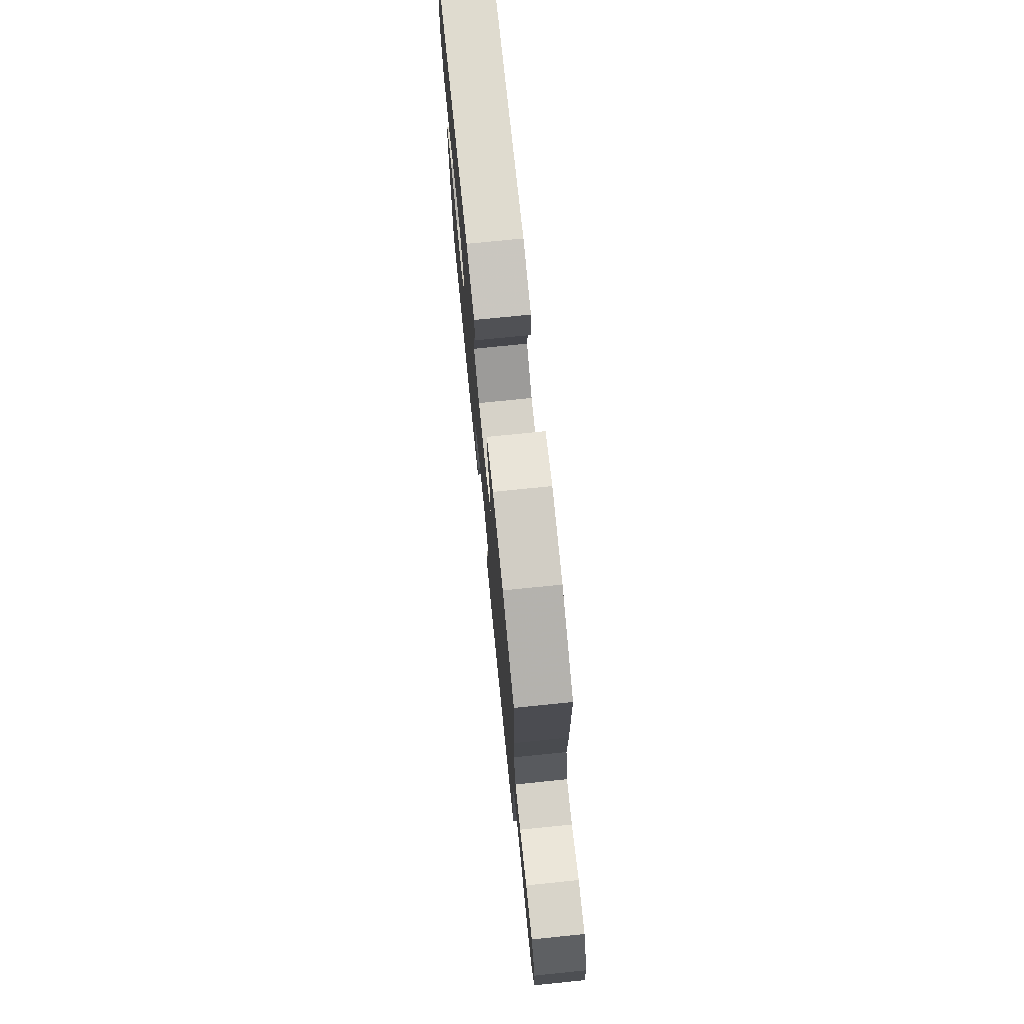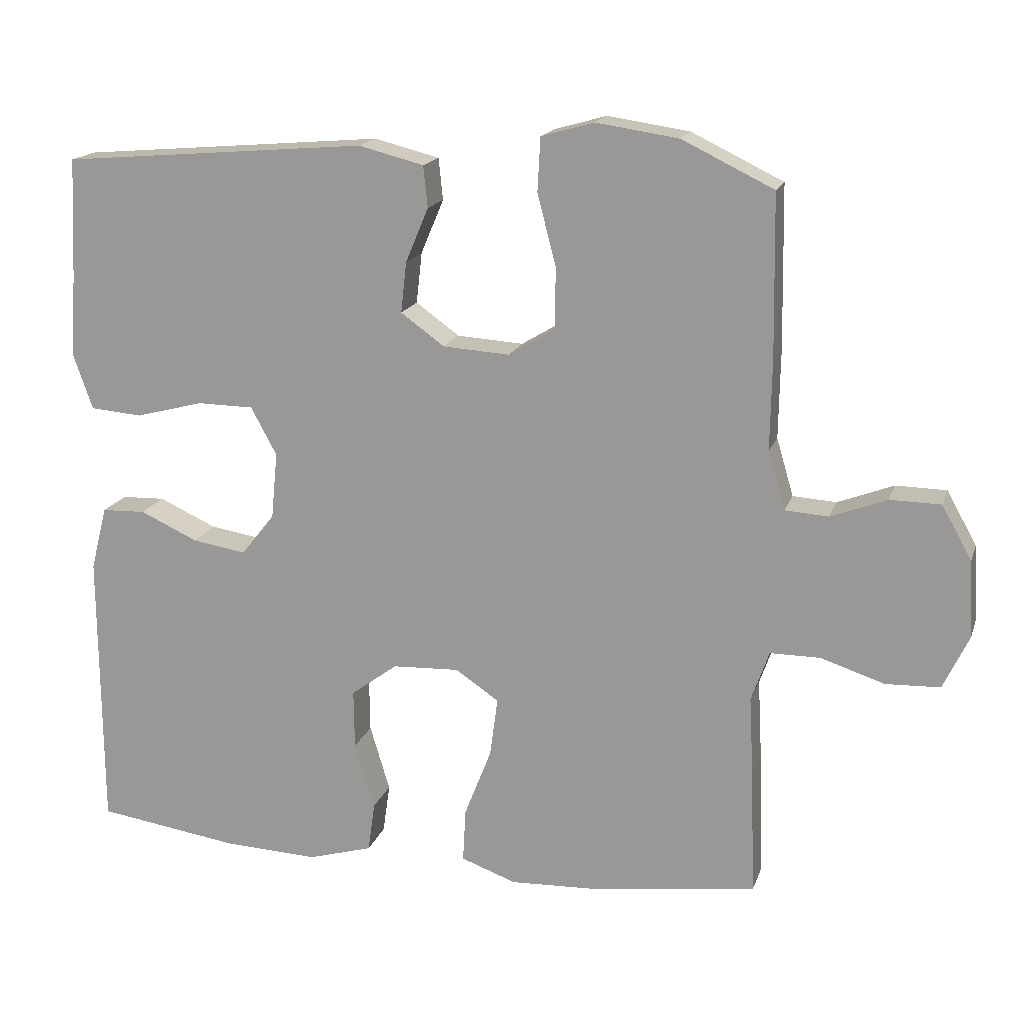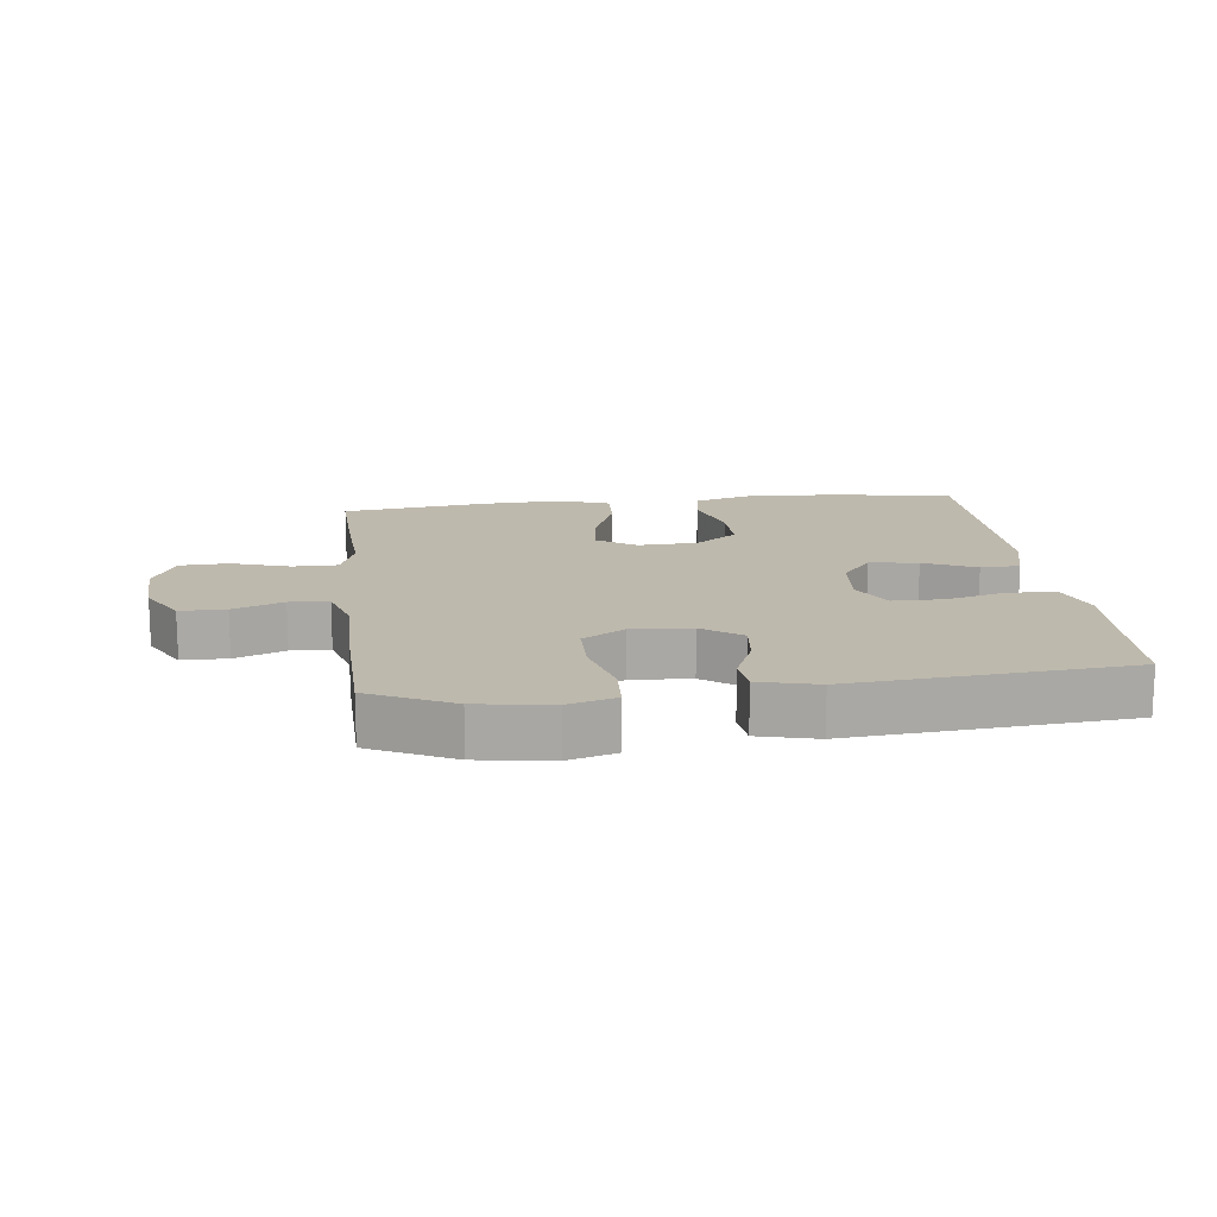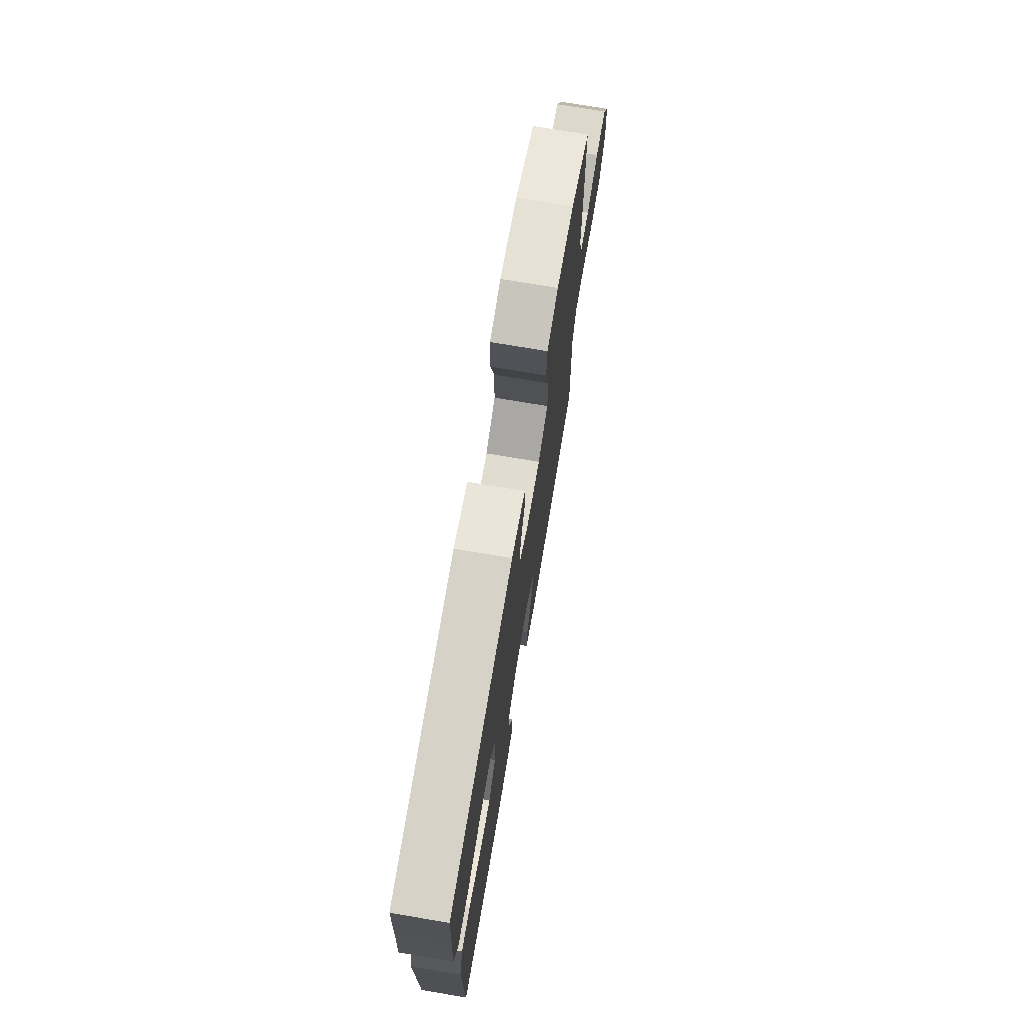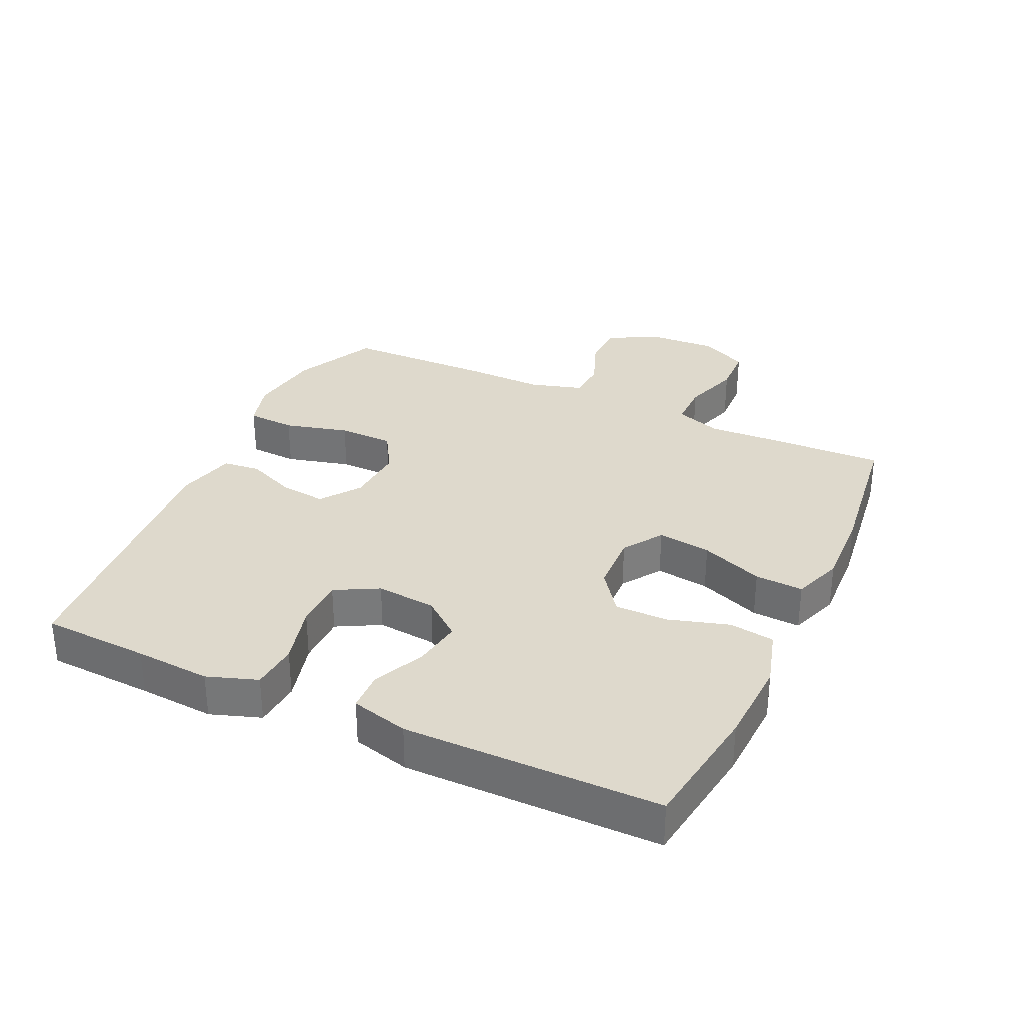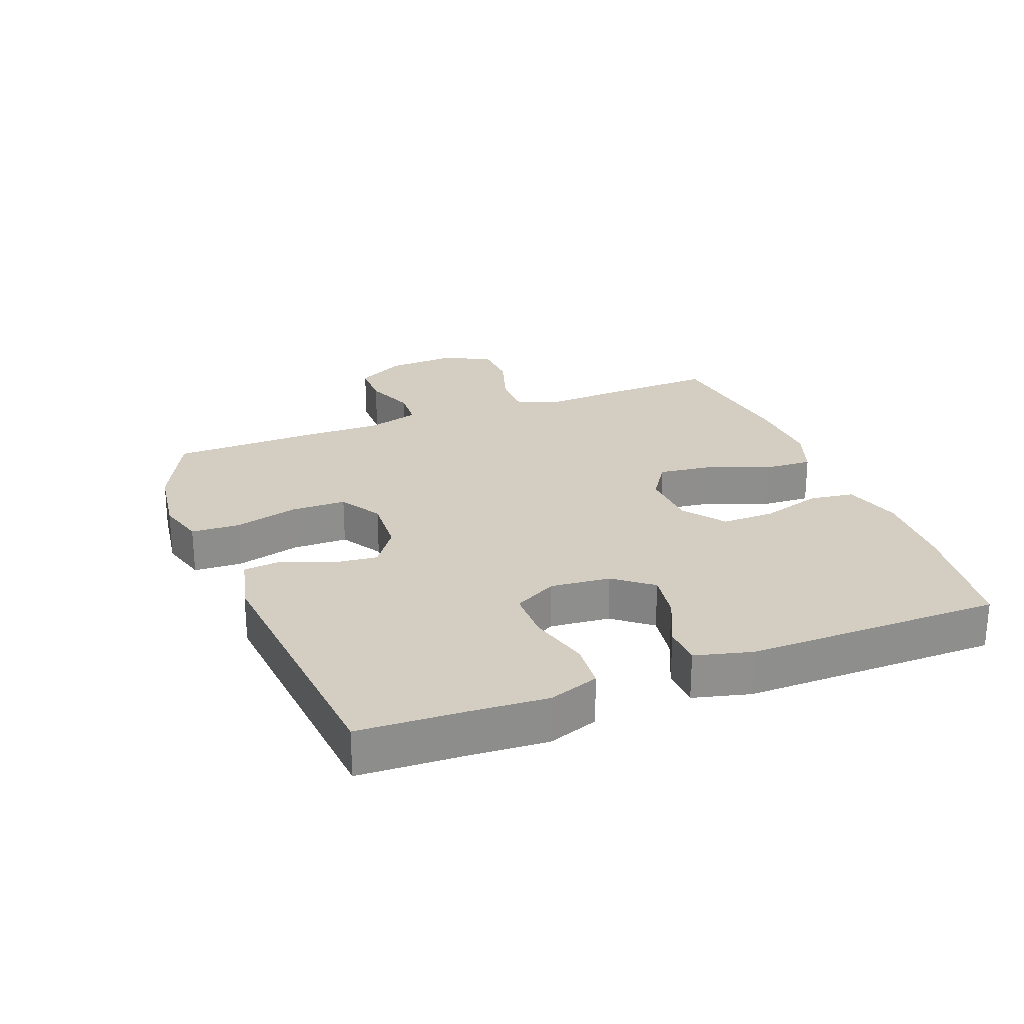
<metadata>
{"format":"obj","ext":"obj","renderer":"f3d","projection":"perspective","resolution":1024,"background":"white","views":[{"elev":74.9,"azim":-95.8,"up":"+Z"},{"elev":17.0,"azim":-164.4,"up":"+Z"},{"elev":15.1,"azim":-6.9,"up":"+Y"},{"elev":73.5,"azim":99.6,"up":"+Z"},{"elev":32.2,"azim":114.9,"up":"+Y"},{"elev":25.1,"azim":68.7,"up":"+Y"}]}
</metadata>
<code>
v 0.5 0.07 -0.5
v 0.302 0.07 -0.529
v 0.168 0.07 -0.535
v 0.078 0.07 -0.509
v 0.068 0.07 -0.439
v 0.096 0.07 -0.346
v 0.097 0.07 -0.263
v 0.032 0.07 -0.215
v -0.061 0.07 -0.211
v -0.122 0.07 -0.252
v -0.111 0.07 -0.335
v -0.073 0.07 -0.432
v -0.069 0.07 -0.507
v -0.146 0.07 -0.535
v -0.268 0.07 -0.53
v -0.5 0.07 -0.5
v -0.494 0.07 -0.324
v -0.488 0.07 -0.211
v -0.513 0.07 -0.14
v -0.583 0.07 -0.14
v -0.672 0.07 -0.169
v -0.748 0.07 -0.166
v -0.784 0.07 -0.09
v -0.778 0.07 0.017
v -0.736 0.07 0.092
v -0.665 0.07 0.093
v -0.587 0.07 0.063
v -0.526 0.07 0.067
v -0.502 0.07 0.148
v -0.504 0.07 0.274
v -0.5 0.07 0.5
v -0.372 0.07 0.562
v -0.257 0.07 0.579
v -0.183 0.07 0.558
v -0.179 0.07 0.483
v -0.205 0.07 0.383
v -0.204 0.07 0.297
v -0.139 0.07 0.258
v -0.046 0.07 0.264
v 0.015 0.07 0.308
v 0.007 0.07 0.379
v -0.025 0.07 0.455
v -0.019 0.07 0.513
v 0.072 0.07 0.536
v 0.5 0.07 0.5
v 0.508 0.07 0.334
v 0.516 0.07 0.217
v 0.489 0.07 0.139
v 0.416 0.07 0.133
v 0.321 0.07 0.158
v 0.242 0.07 0.157
v 0.206 0.07 0.09
v 0.215 0.07 -0.003
v 0.262 0.07 -0.062
v 0.337 0.07 -0.05
v 0.418 0.07 -0.013
v 0.479 0.07 -0.015
v 0.502 0.07 -0.104
v 0.5 0 -0.5
v 0.302 0 -0.529
v 0.168 0 -0.535
v 0.078 0 -0.509
v 0.068 0 -0.439
v 0.096 0 -0.346
v 0.097 0 -0.263
v 0.032 0 -0.215
v -0.061 0 -0.211
v -0.122 0 -0.252
v -0.111 0 -0.335
v -0.073 0 -0.432
v -0.069 0 -0.507
v -0.146 0 -0.535
v -0.268 0 -0.53
v -0.5 0 -0.5
v -0.494 0 -0.324
v -0.488 0 -0.211
v -0.513 0 -0.14
v -0.583 0 -0.14
v -0.672 0 -0.169
v -0.748 0 -0.166
v -0.784 0 -0.09
v -0.778 0 0.017
v -0.736 0 0.092
v -0.665 0 0.093
v -0.587 0 0.063
v -0.526 0 0.067
v -0.502 0 0.148
v -0.504 0 0.274
v -0.5 0 0.5
v -0.372 0 0.562
v -0.257 0 0.579
v -0.183 0 0.558
v -0.179 0 0.483
v -0.205 0 0.383
v -0.204 0 0.297
v -0.139 0 0.258
v -0.046 0 0.264
v 0.015 0 0.308
v 0.007 0 0.379
v -0.025 0 0.455
v -0.019 0 0.513
v 0.072 0 0.536
v 0.5 0 0.5
v 0.508 0 0.334
v 0.516 0 0.217
v 0.489 0 0.139
v 0.416 0 0.133
v 0.321 0 0.158
v 0.242 0 0.157
v 0.206 0 0.09
v 0.215 0 -0.003
v 0.262 0 -0.062
v 0.337 0 -0.05
v 0.418 0 -0.013
v 0.479 0 -0.015
v 0.502 0 -0.104
f 4 5 6
f 3 4 6
f 2 3 6
f 1 2 6
f 58 1 6
f 57 58 6
f 56 57 6
f 55 56 6
f 54 55 6 7
f 53 54 7 8
f 52 53 8 9
f 51 52 9 10
f 48 49 50
f 47 48 50
f 46 47 50
f 46 50 51
f 45 46 51
f 44 45 51
f 43 44 51
f 42 43 51
f 41 42 51
f 40 41 51
f 39 40 51 10
f 34 35 36
f 33 34 36
f 32 33 36
f 31 32 36
f 30 31 36
f 29 30 36
f 28 29 36 37
f 25 26 27
f 24 25 27
f 23 24 27
f 22 23 27
f 21 22 27
f 20 21 27
f 19 20 27 28
f 28 37 38
f 19 28 38
f 18 19 38
f 16 17 18
f 15 16 18
f 14 15 18
f 13 14 18
f 12 13 18
f 11 12 18
f 18 38 39 10
f 10 11 18
f 64 63 62
f 64 62 61
f 64 61 60
f 64 60 59
f 64 59 116
f 64 116 115
f 64 115 114
f 64 114 113
f 65 64 113 112
f 66 65 112 111
f 67 66 111 110
f 68 67 110 109
f 108 107 106
f 108 106 105
f 108 105 104
f 109 108 104
f 109 104 103
f 109 103 102
f 109 102 101
f 109 101 100
f 109 100 99
f 109 99 98
f 68 109 98 97
f 94 93 92
f 94 92 91
f 94 91 90
f 94 90 89
f 94 89 88
f 94 88 87
f 95 94 87 86
f 85 84 83
f 85 83 82
f 85 82 81
f 85 81 80
f 85 80 79
f 85 79 78
f 86 85 78 77
f 96 95 86
f 96 86 77
f 96 77 76
f 76 75 74
f 76 74 73
f 76 73 72
f 76 72 71
f 76 71 70
f 76 70 69
f 68 97 96 76
f 76 69 68
f 1 59 60 2
f 2 60 61 3
f 3 61 62 4
f 4 62 63 5
f 5 63 64 6
f 6 64 65 7
f 7 65 66 8
f 8 66 67 9
f 9 67 68 10
f 10 68 69 11
f 11 69 70 12
f 12 70 71 13
f 13 71 72 14
f 14 72 73 15
f 15 73 74 16
f 16 74 75 17
f 17 75 76 18
f 18 76 77 19
f 19 77 78 20
f 20 78 79 21
f 21 79 80 22
f 22 80 81 23
f 23 81 82 24
f 24 82 83 25
f 25 83 84 26
f 26 84 85 27
f 27 85 86 28
f 28 86 87 29
f 29 87 88 30
f 30 88 89 31
f 31 89 90 32
f 32 90 91 33
f 33 91 92 34
f 34 92 93 35
f 35 93 94 36
f 36 94 95 37
f 37 95 96 38
f 38 96 97 39
f 39 97 98 40
f 40 98 99 41
f 41 99 100 42
f 42 100 101 43
f 43 101 102 44
f 44 102 103 45
f 45 103 104 46
f 46 104 105 47
f 47 105 106 48
f 48 106 107 49
f 49 107 108 50
f 50 108 109 51
f 51 109 110 52
f 52 110 111 53
f 53 111 112 54
f 54 112 113 55
f 55 113 114 56
f 56 114 115 57
f 57 115 116 58
f 58 116 59 1

</code>
